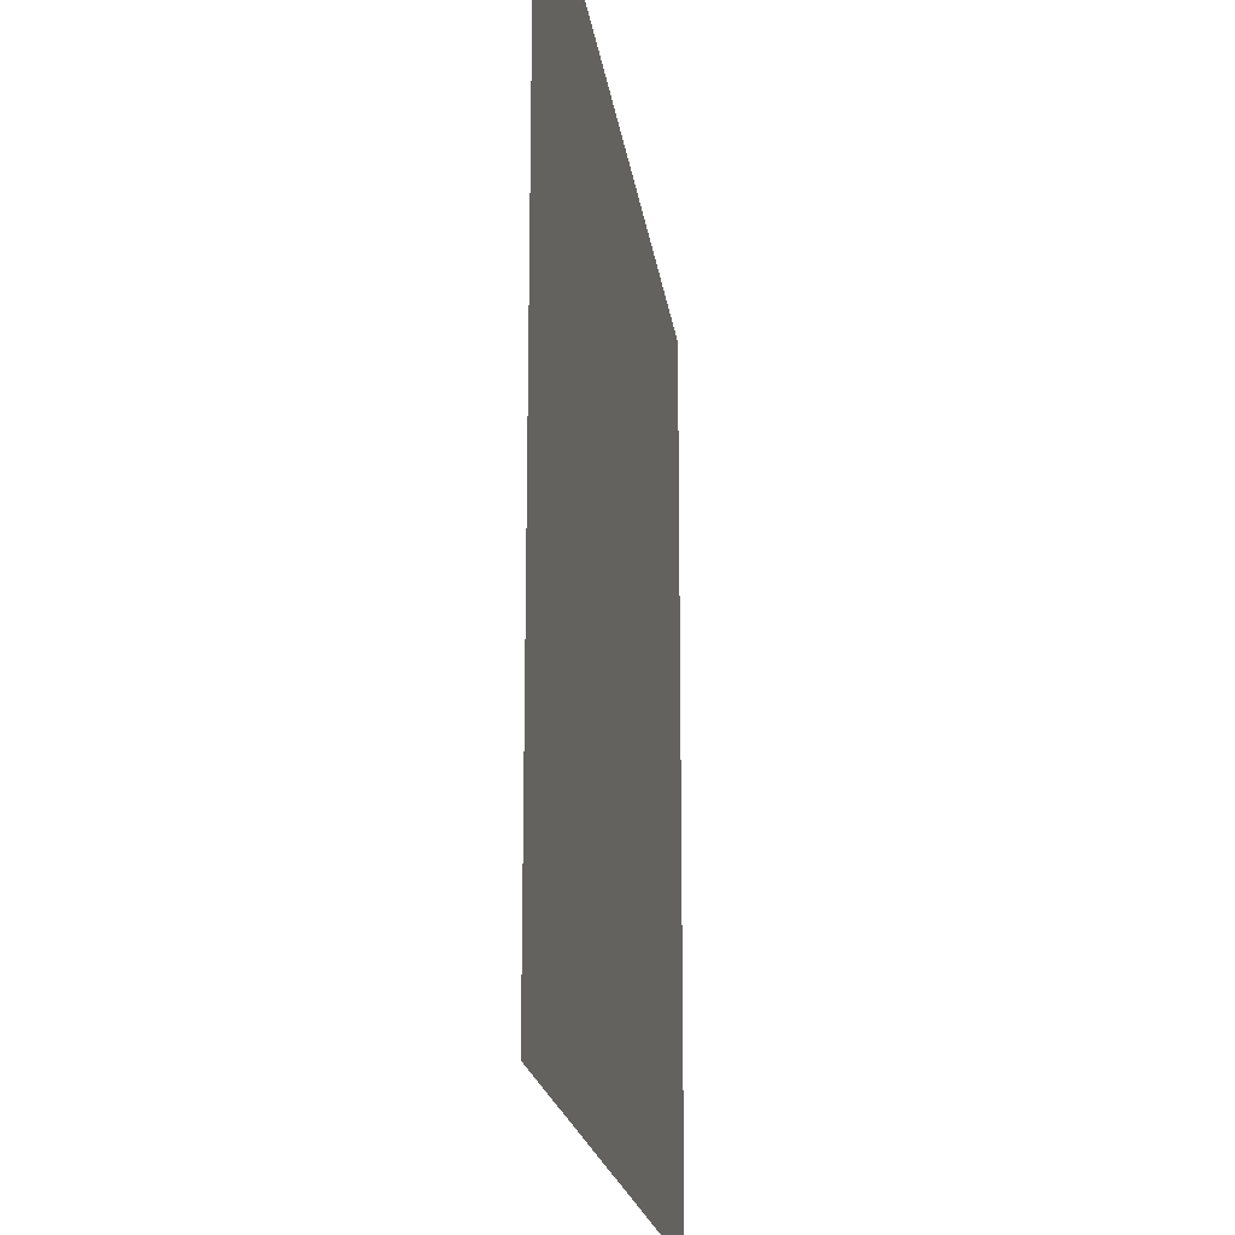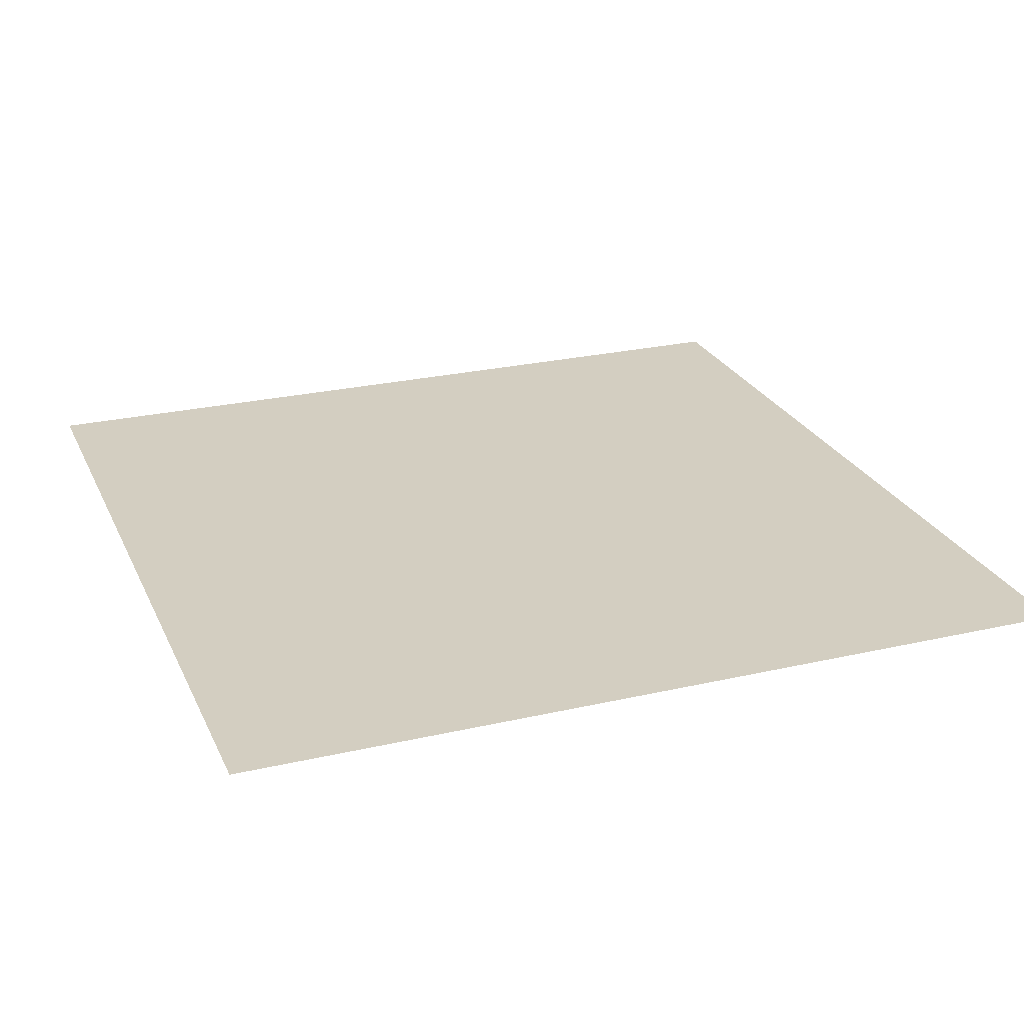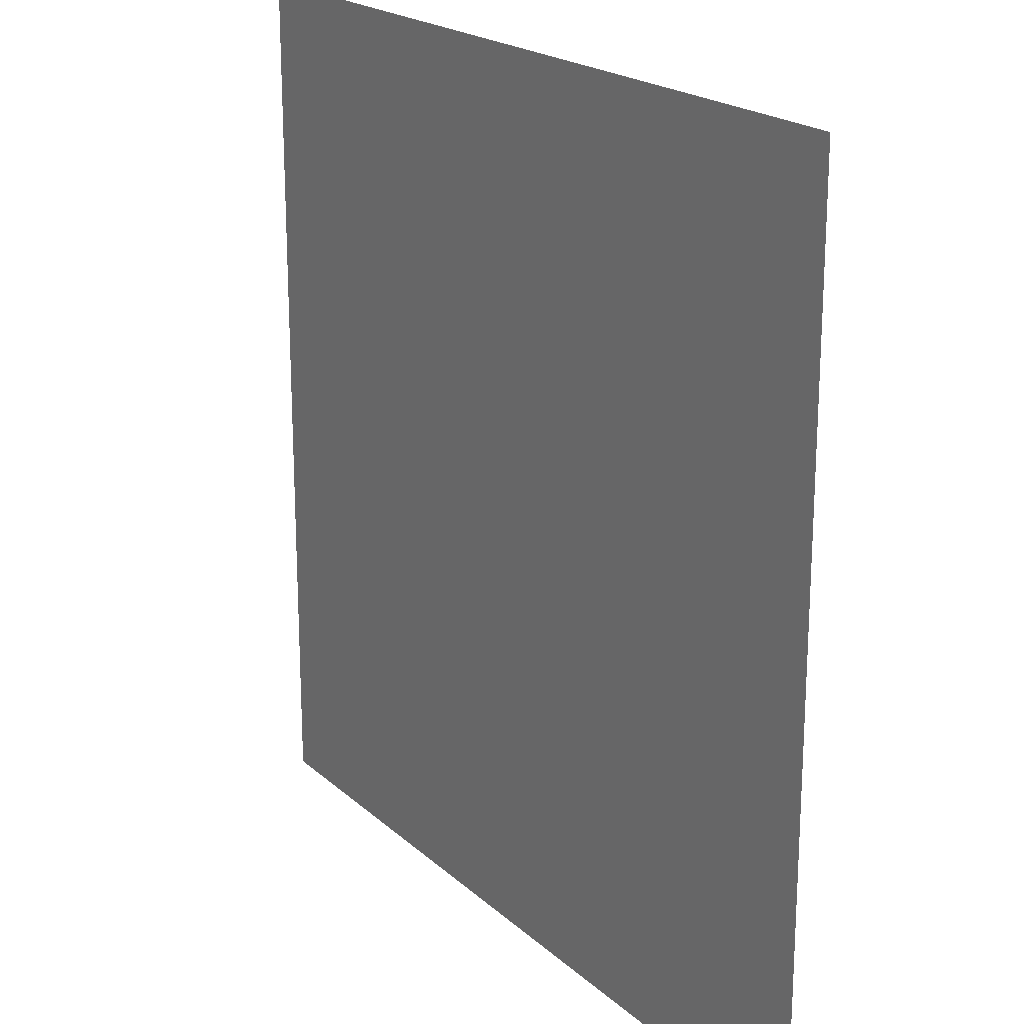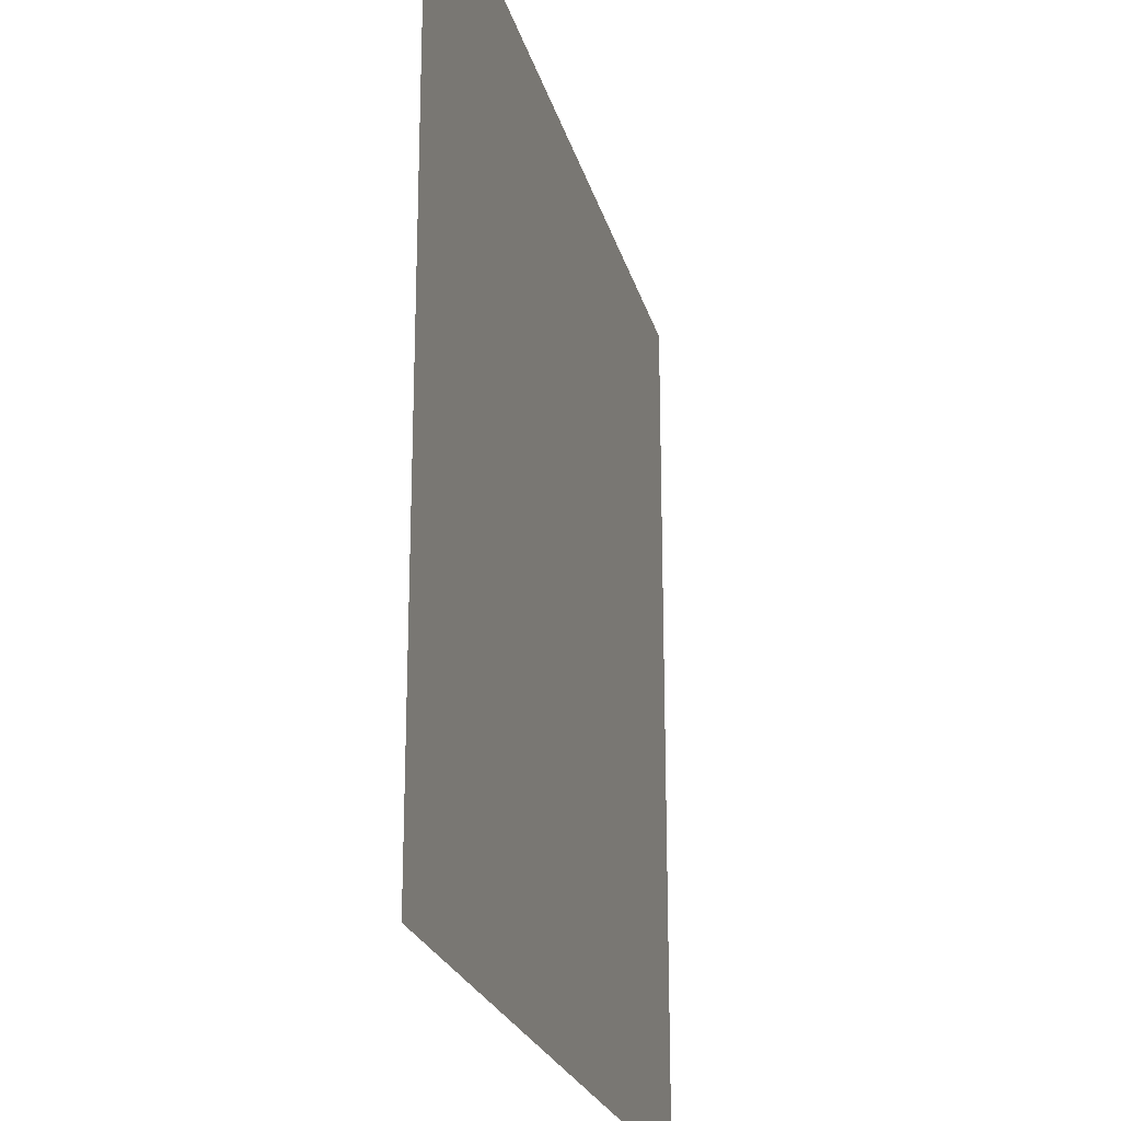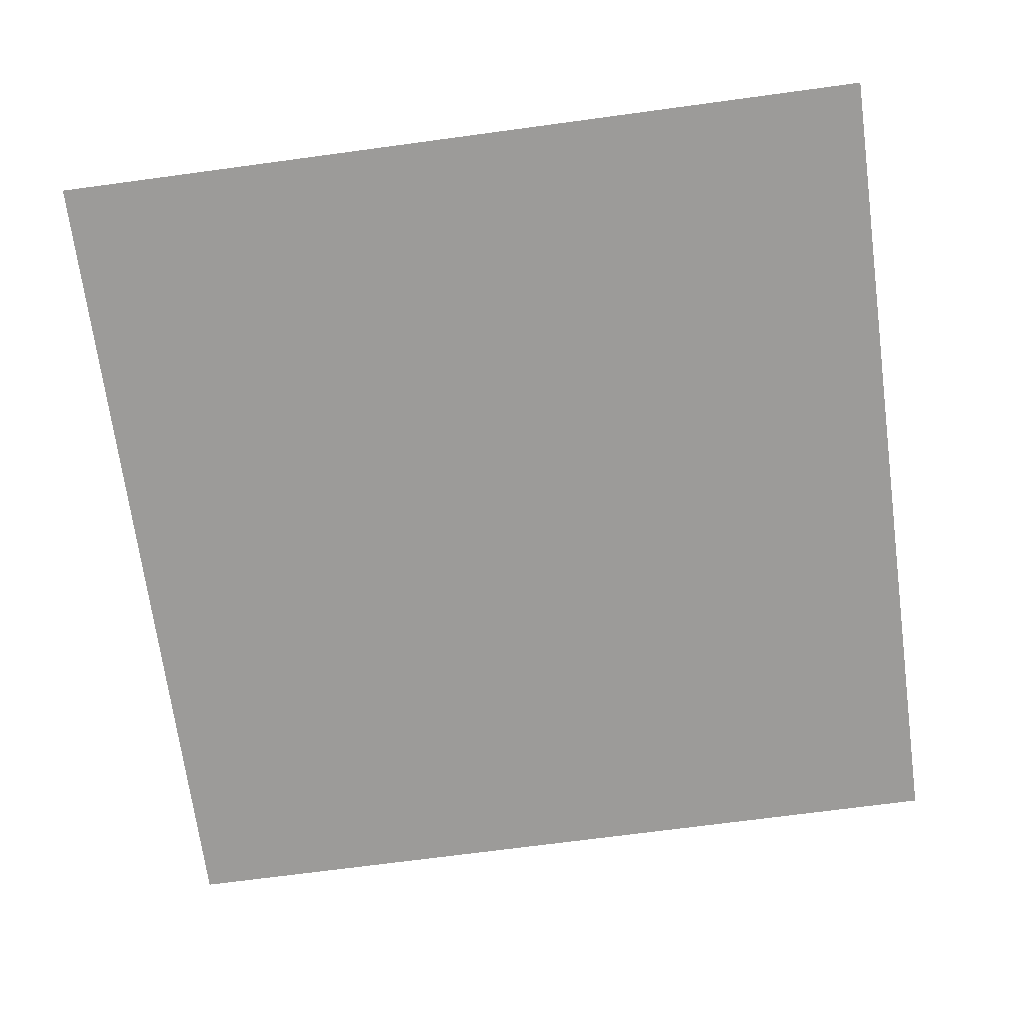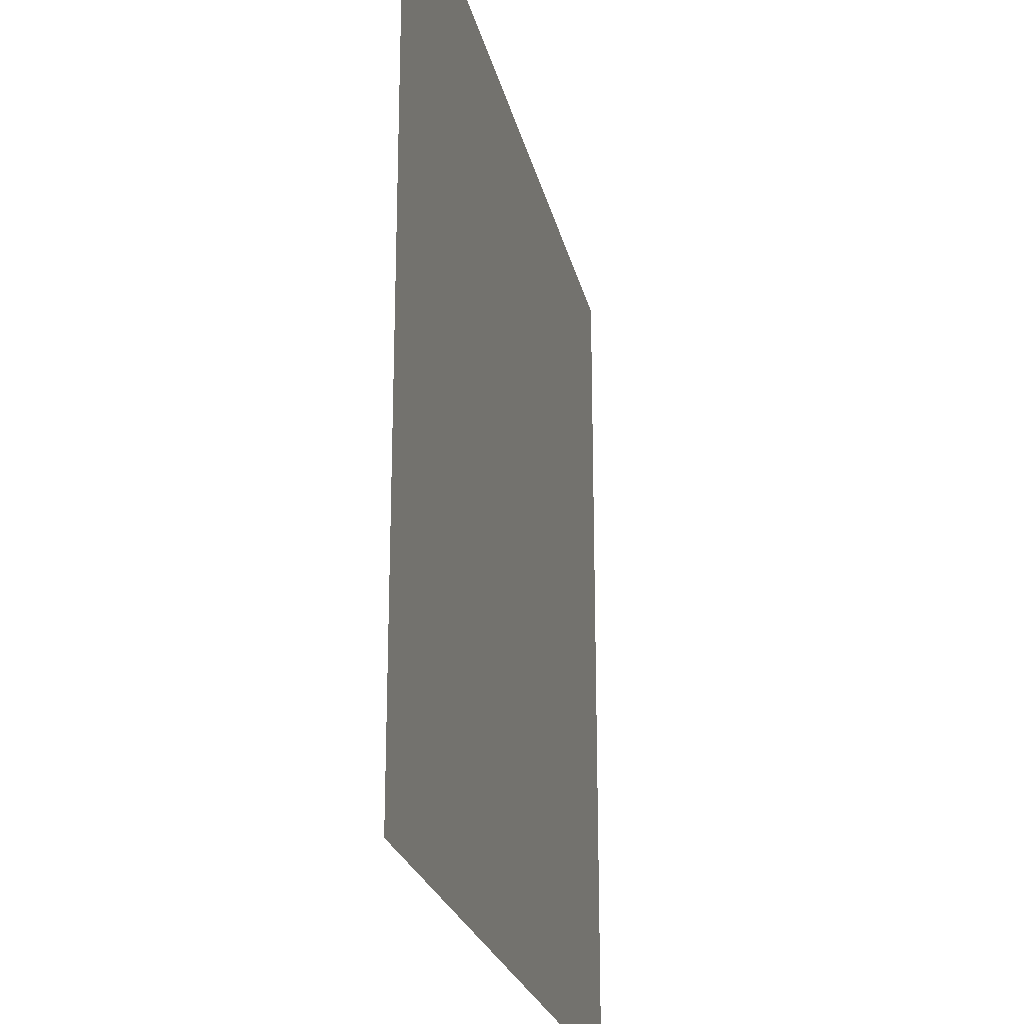
<metadata>
{"format":"obj","ext":"obj","renderer":"f3d","projection":"perspective","resolution":1024,"background":"white","views":[{"elev":-19.8,"azim":97.6,"up":"+Y"},{"elev":25.2,"azim":159.6,"up":"+Z"},{"elev":20.3,"azim":-122.8,"up":"+Y"},{"elev":-22.9,"azim":-76.2,"up":"+Y"},{"elev":-69.9,"azim":97.7,"up":"+Z"},{"elev":-23.2,"azim":102.1,"up":"+Y"}]}
</metadata>
<code>
v  -20 -20 0
v  20 -20 0
v  -20 20 0
v  20 20 0
g Plane001
f 3 1 4
f 2 4 1

</code>
